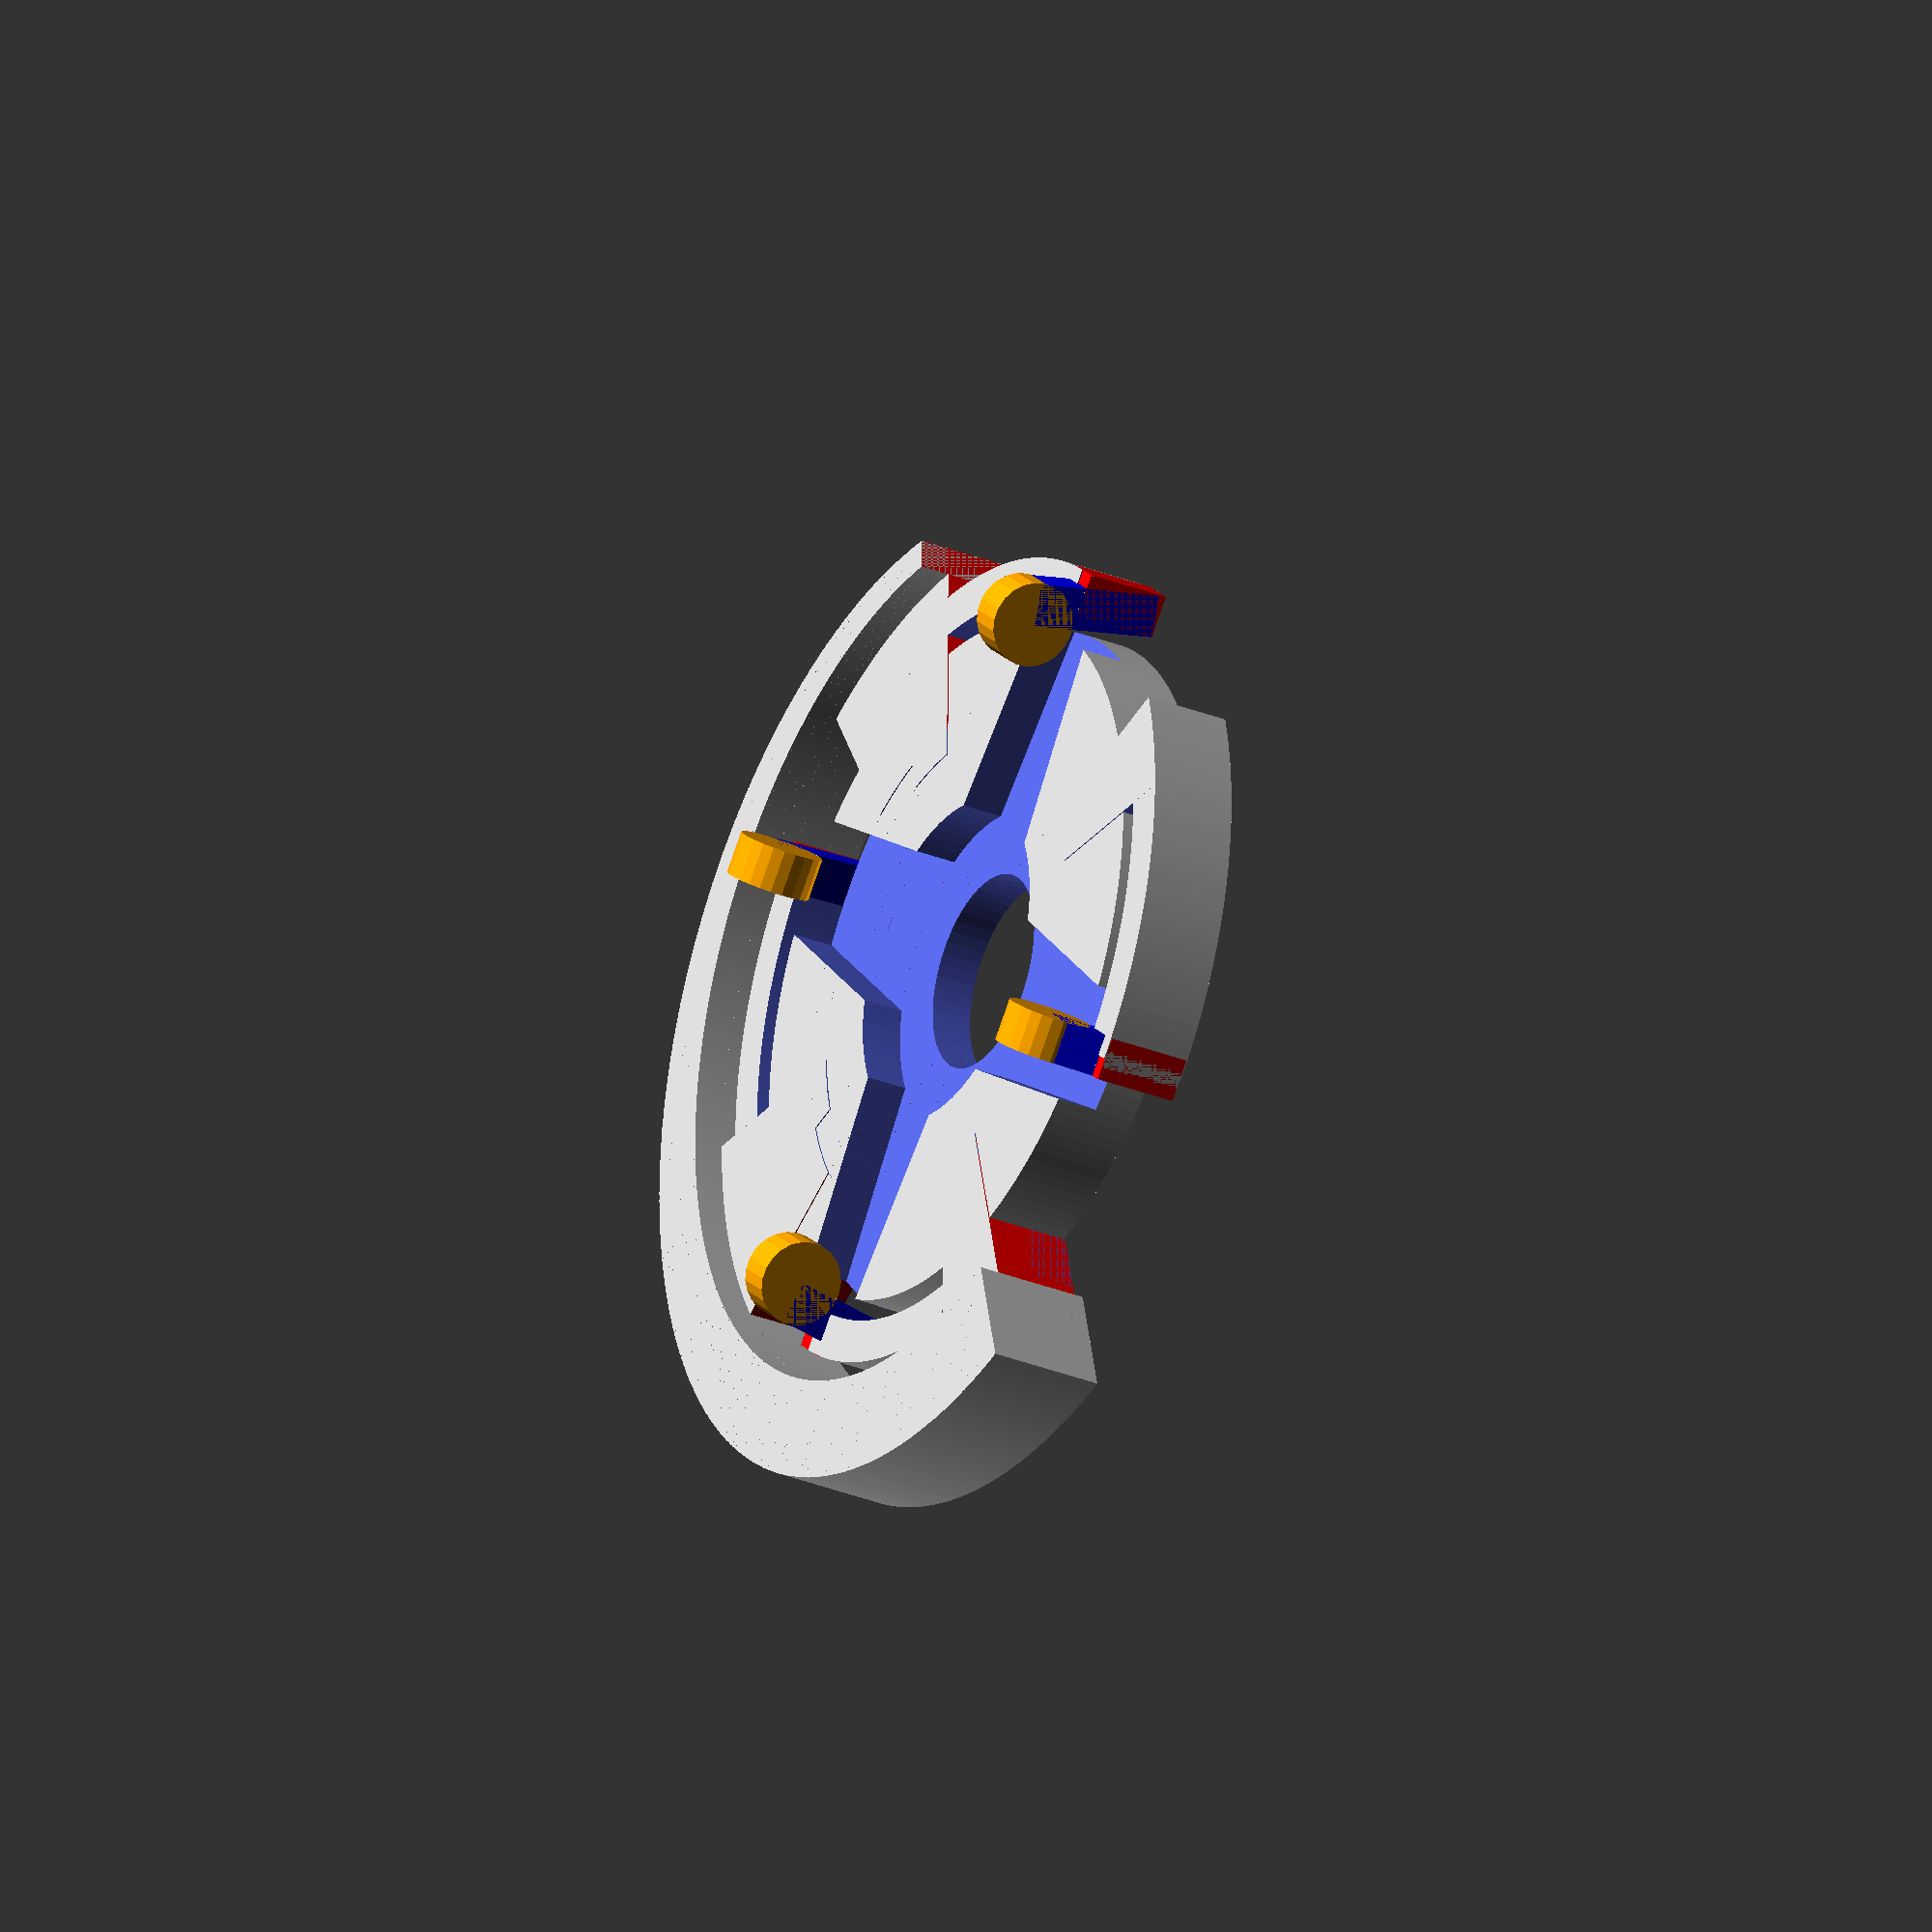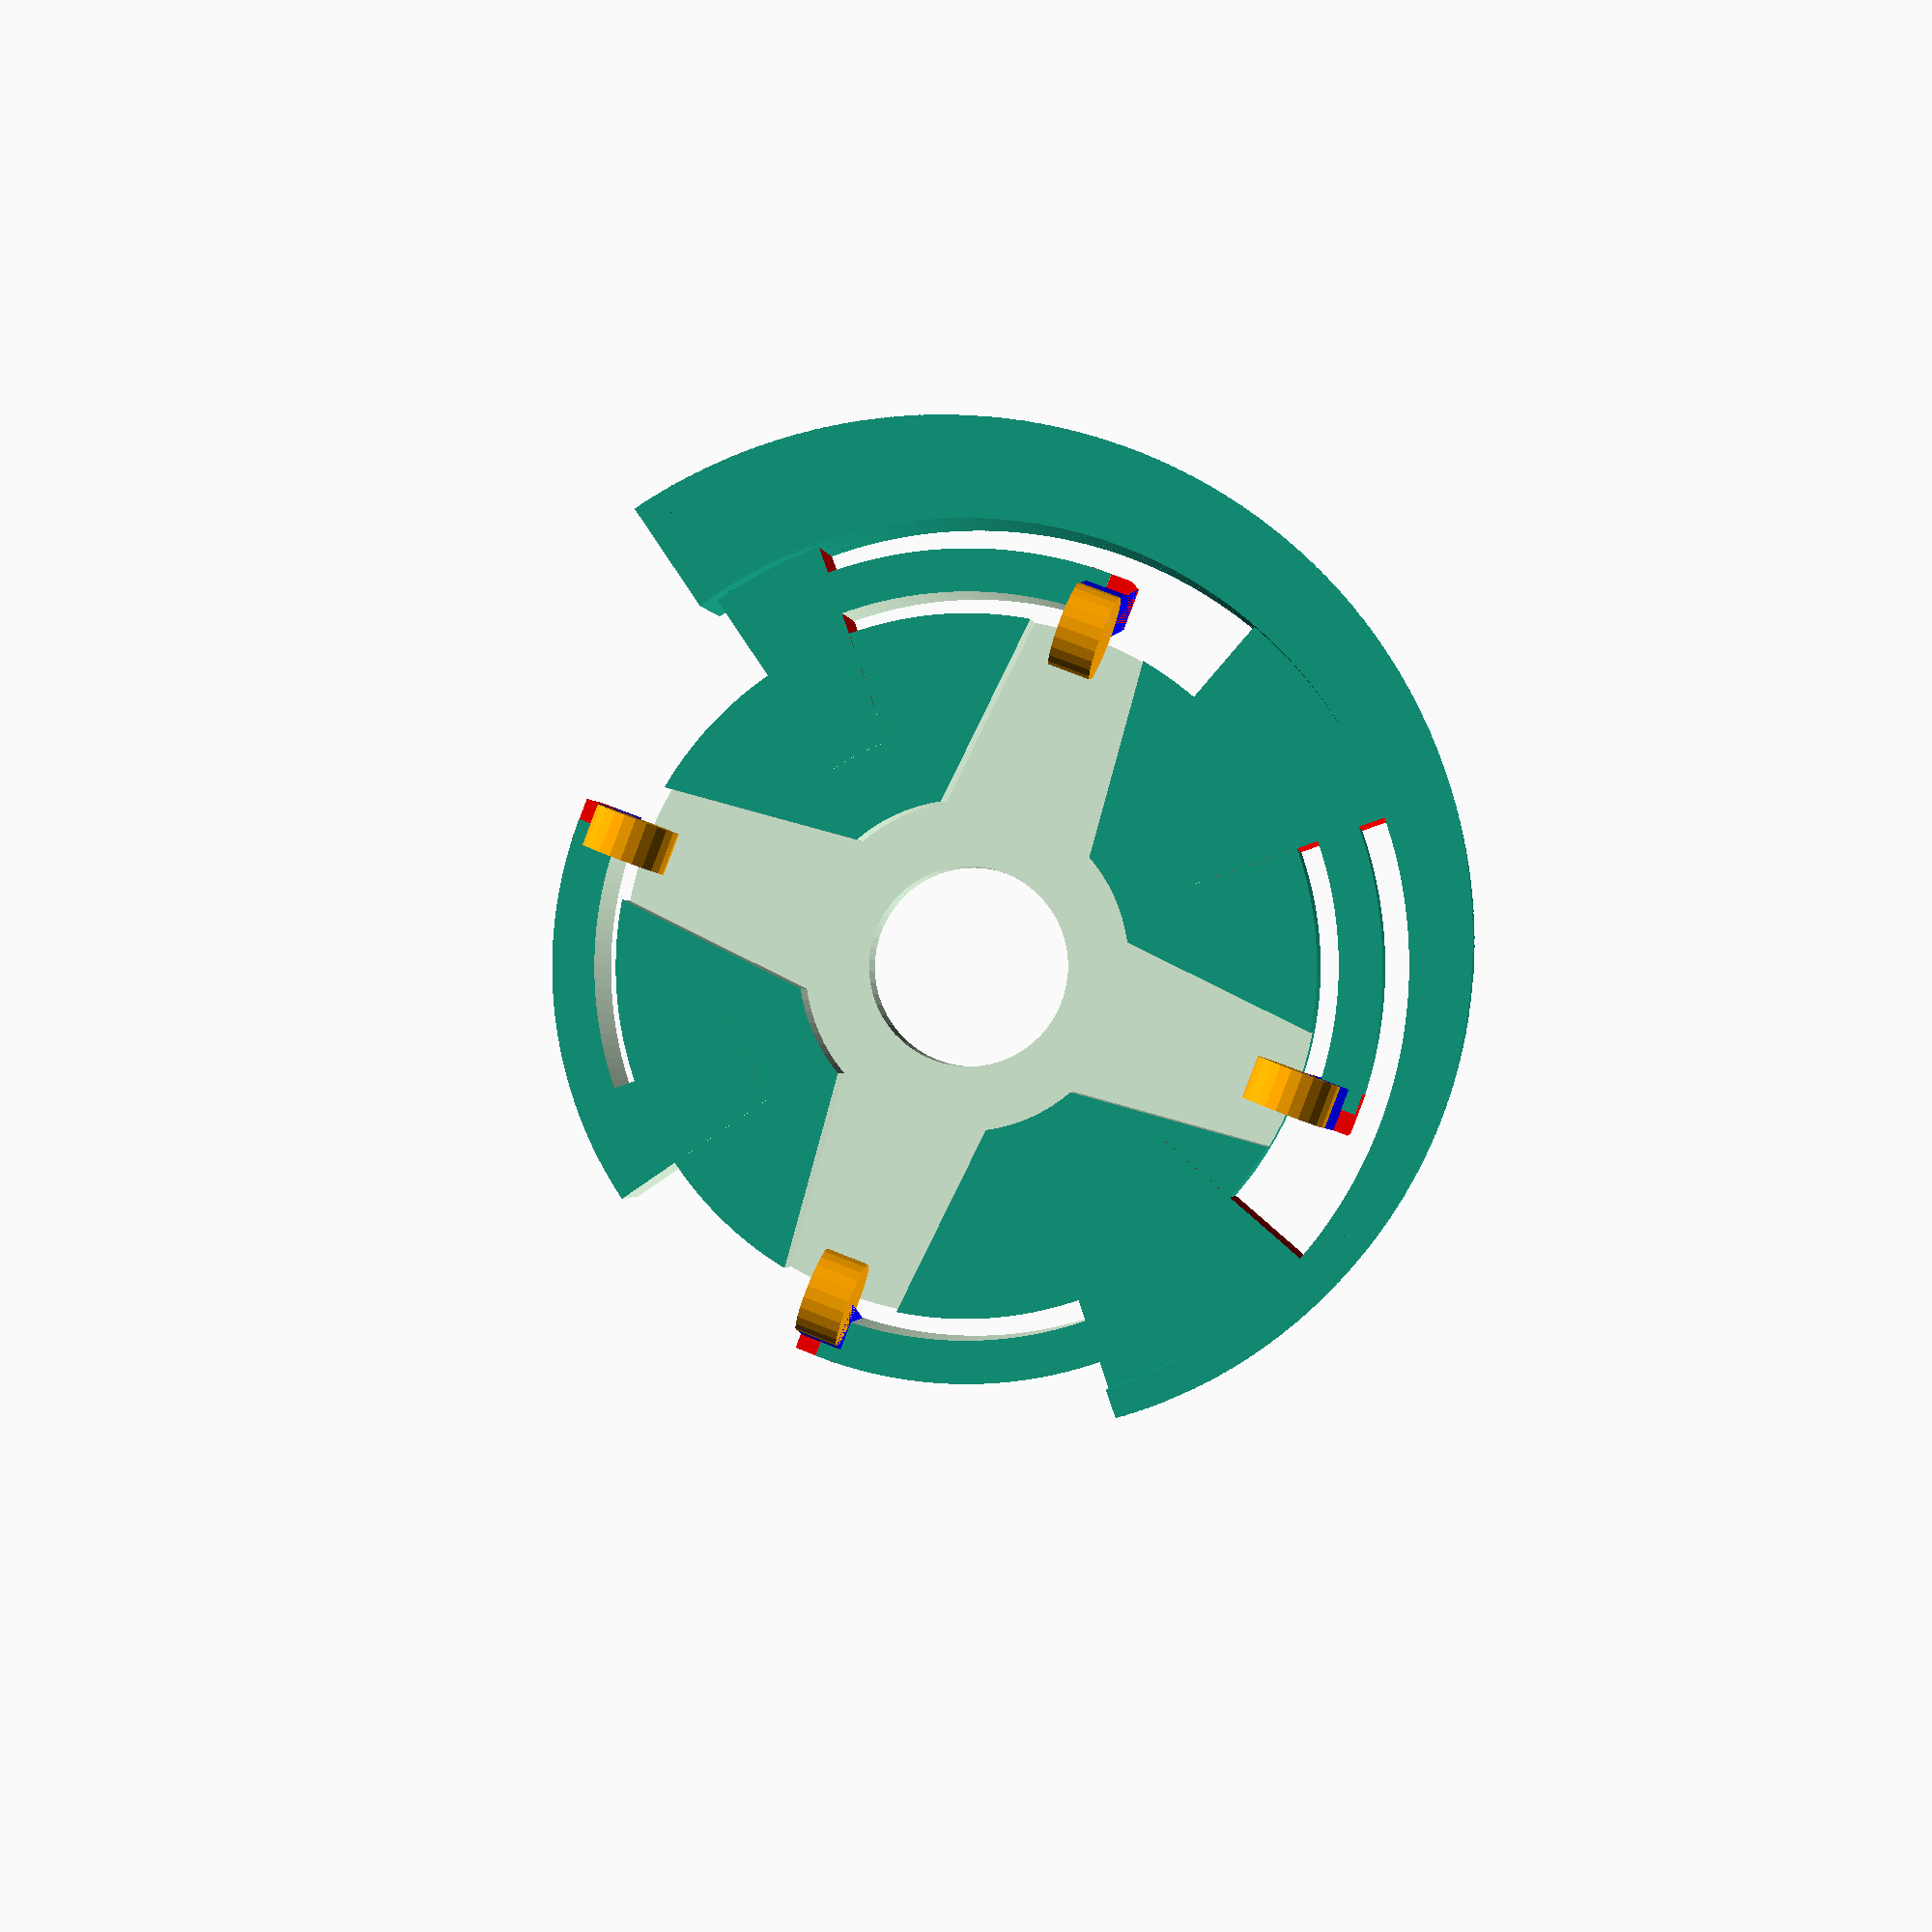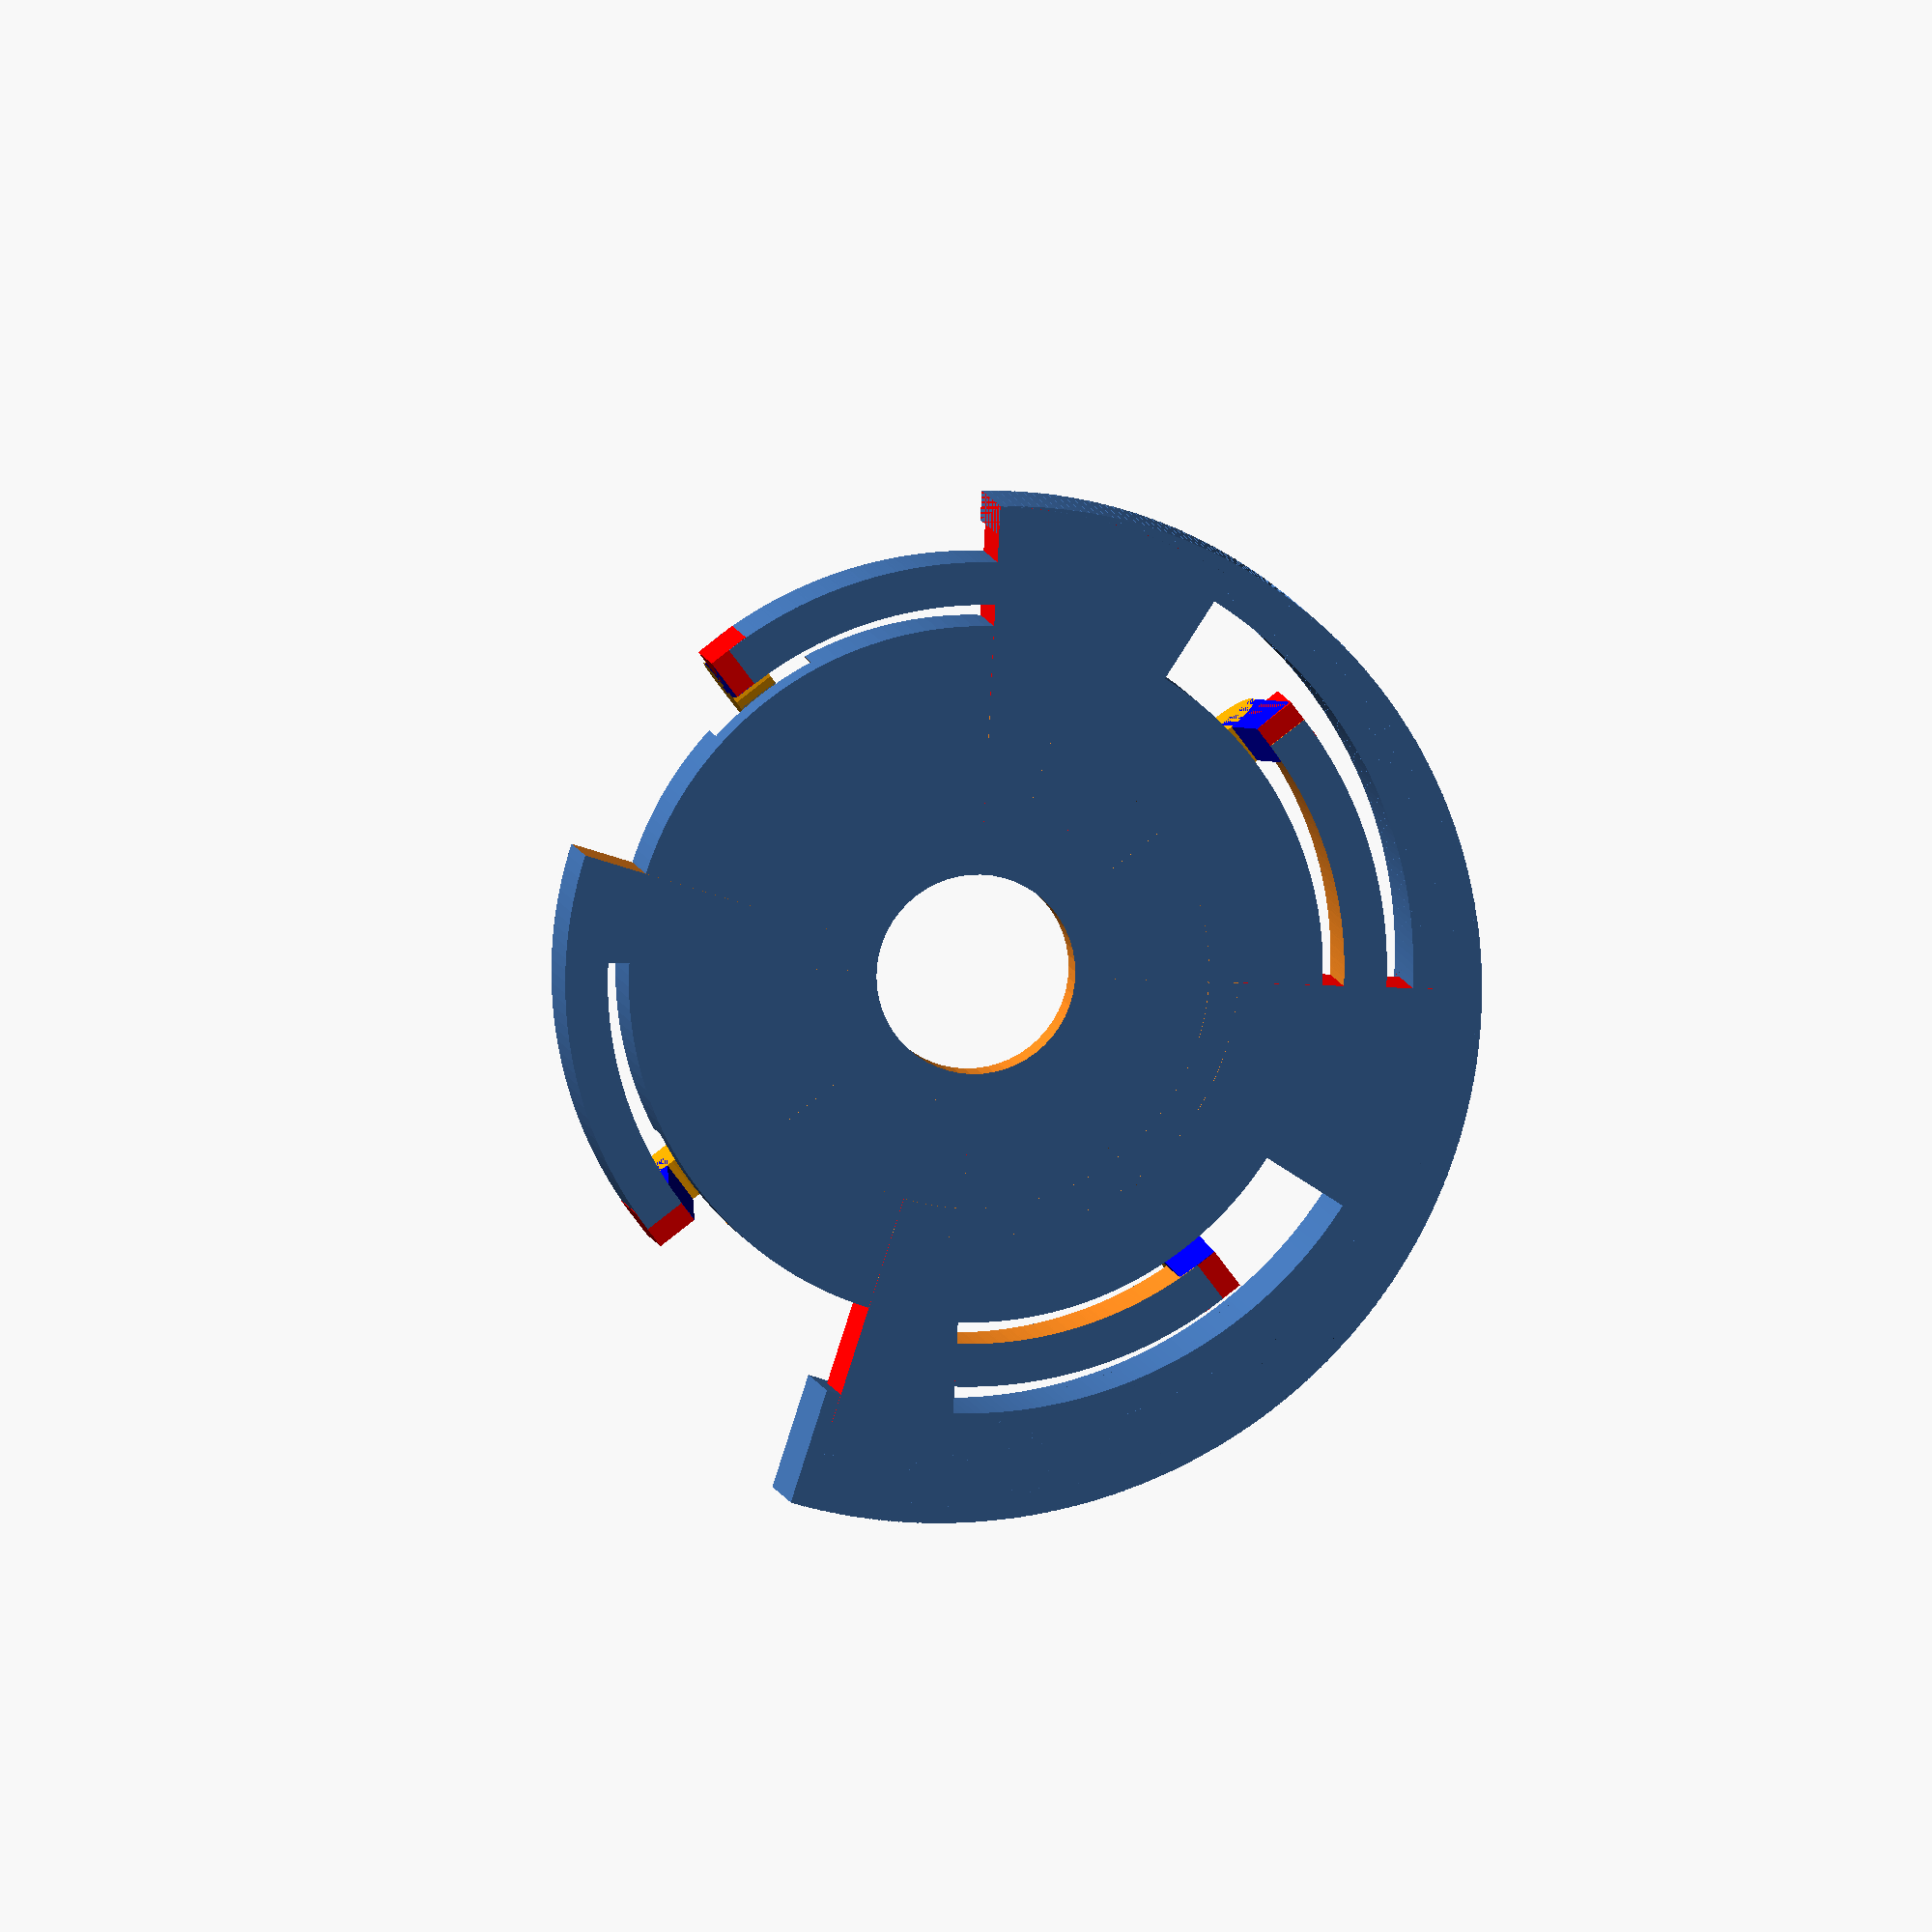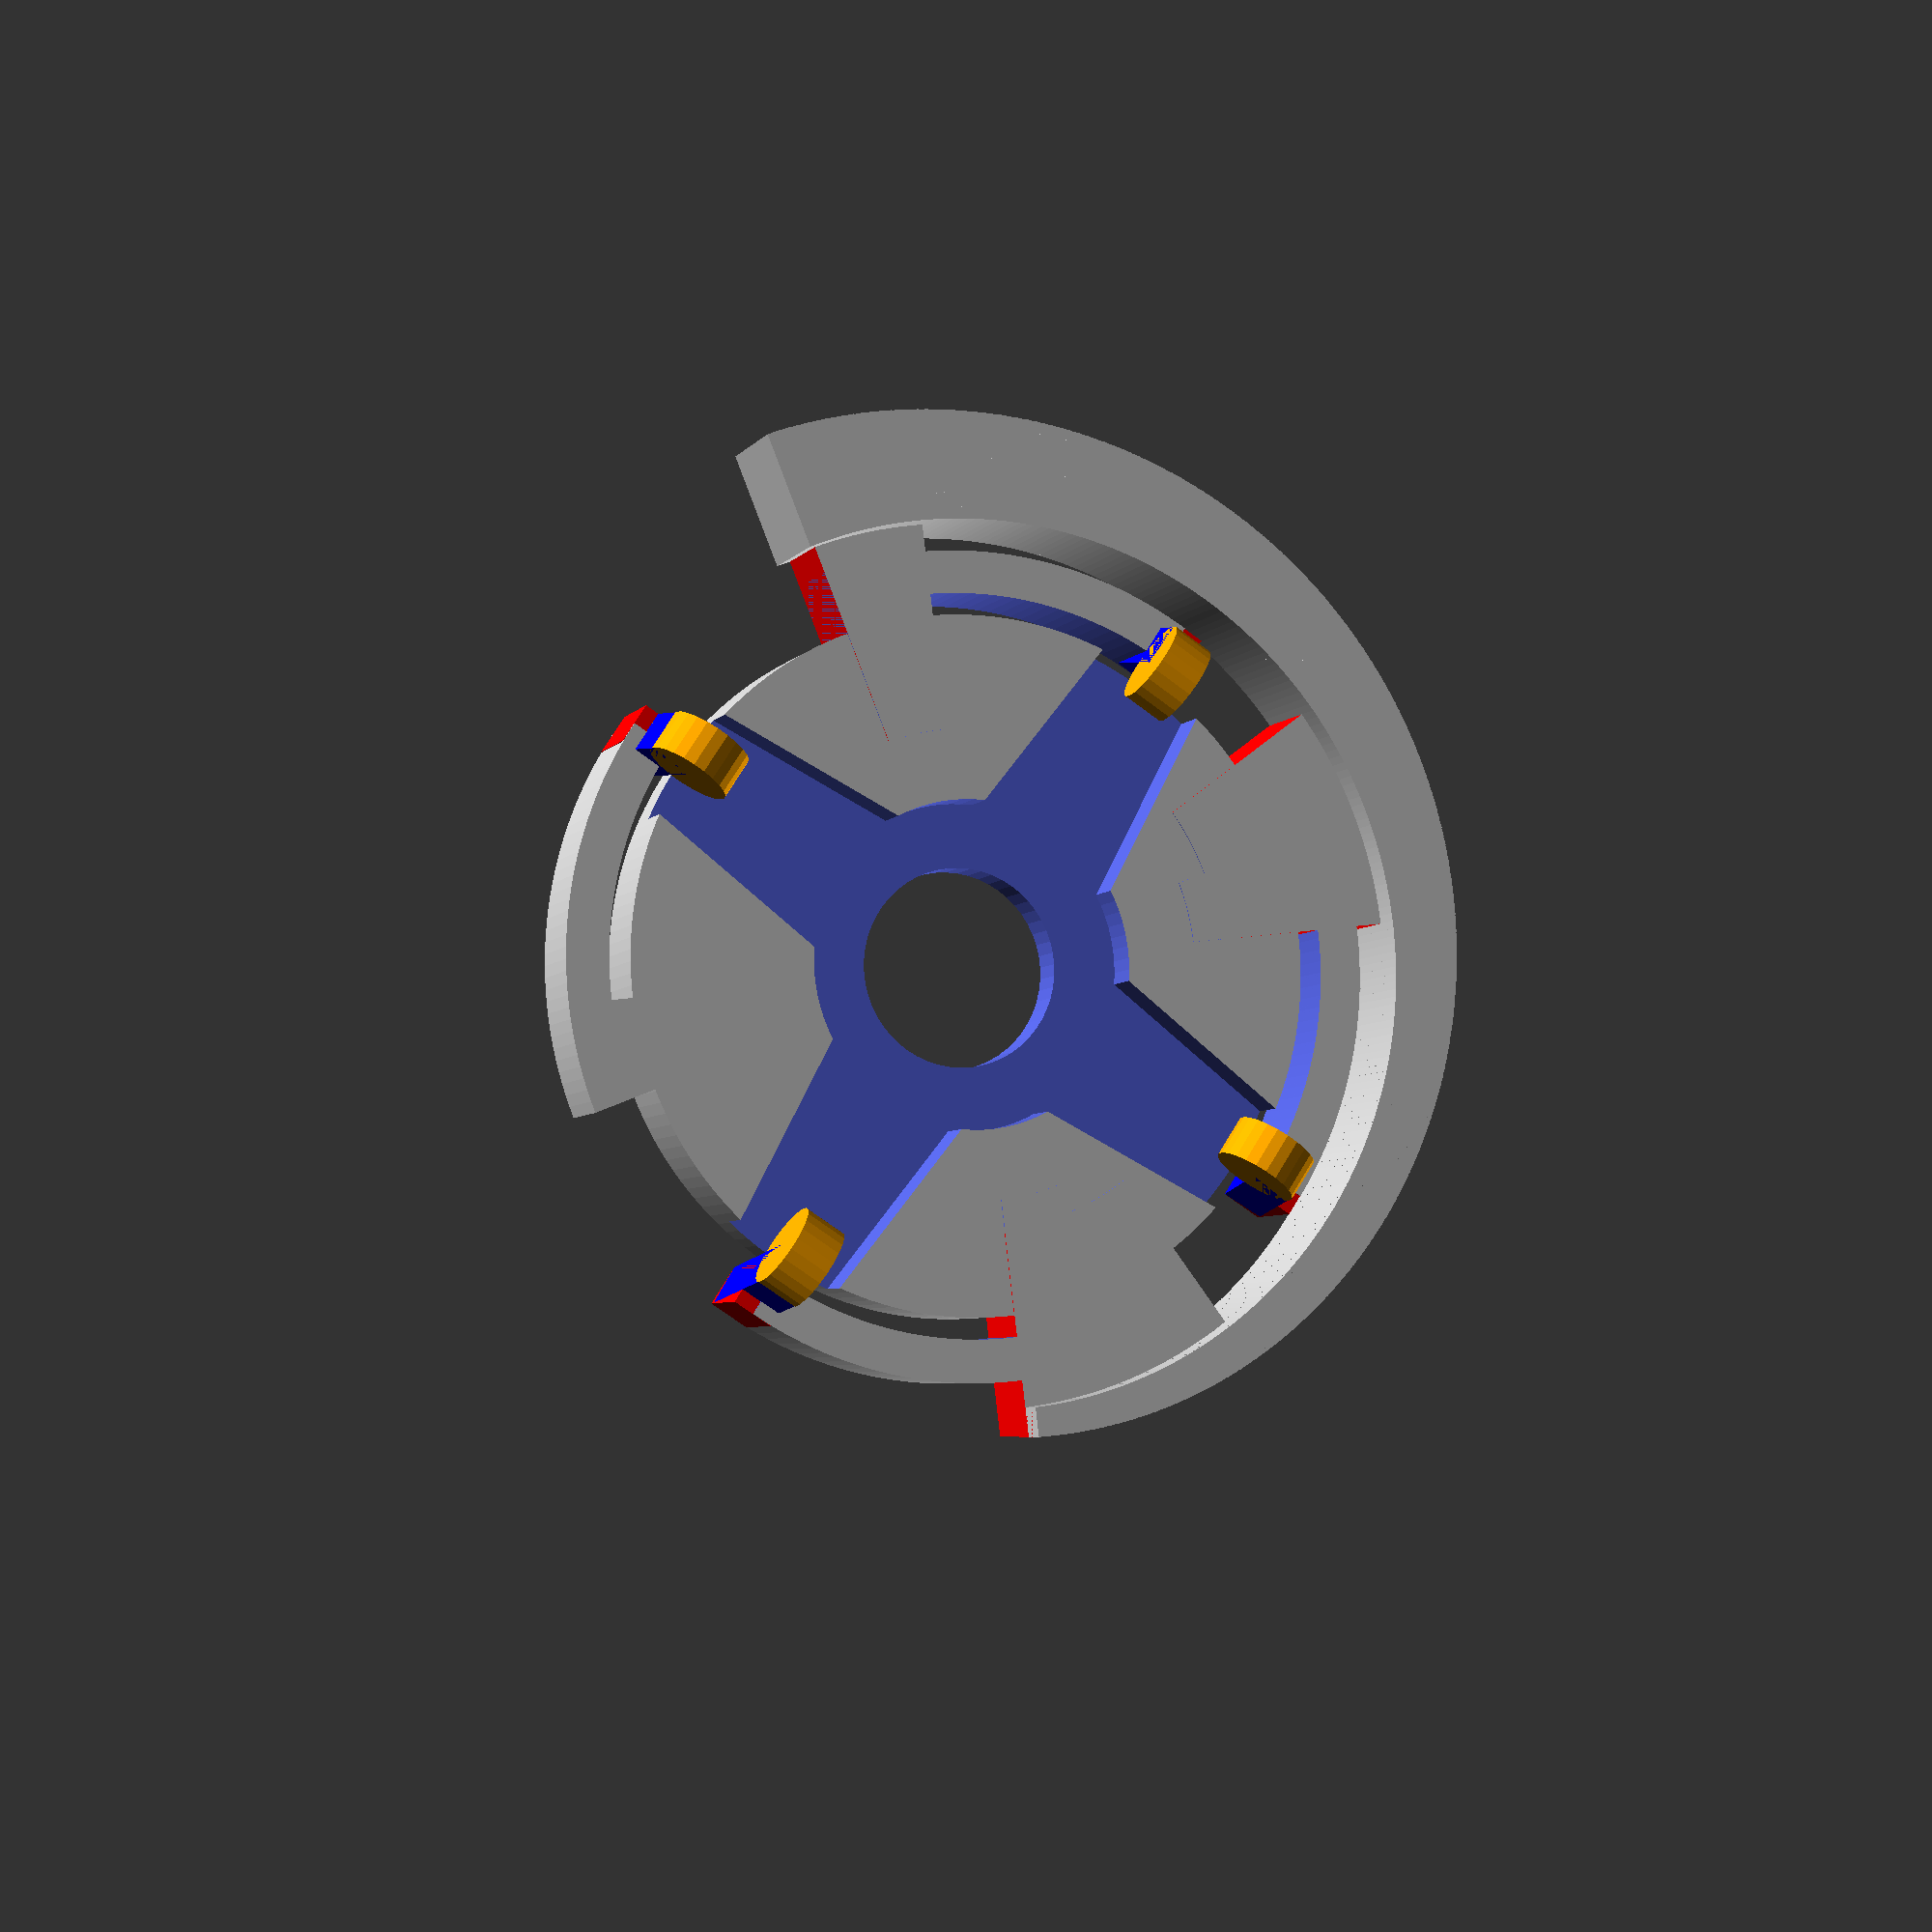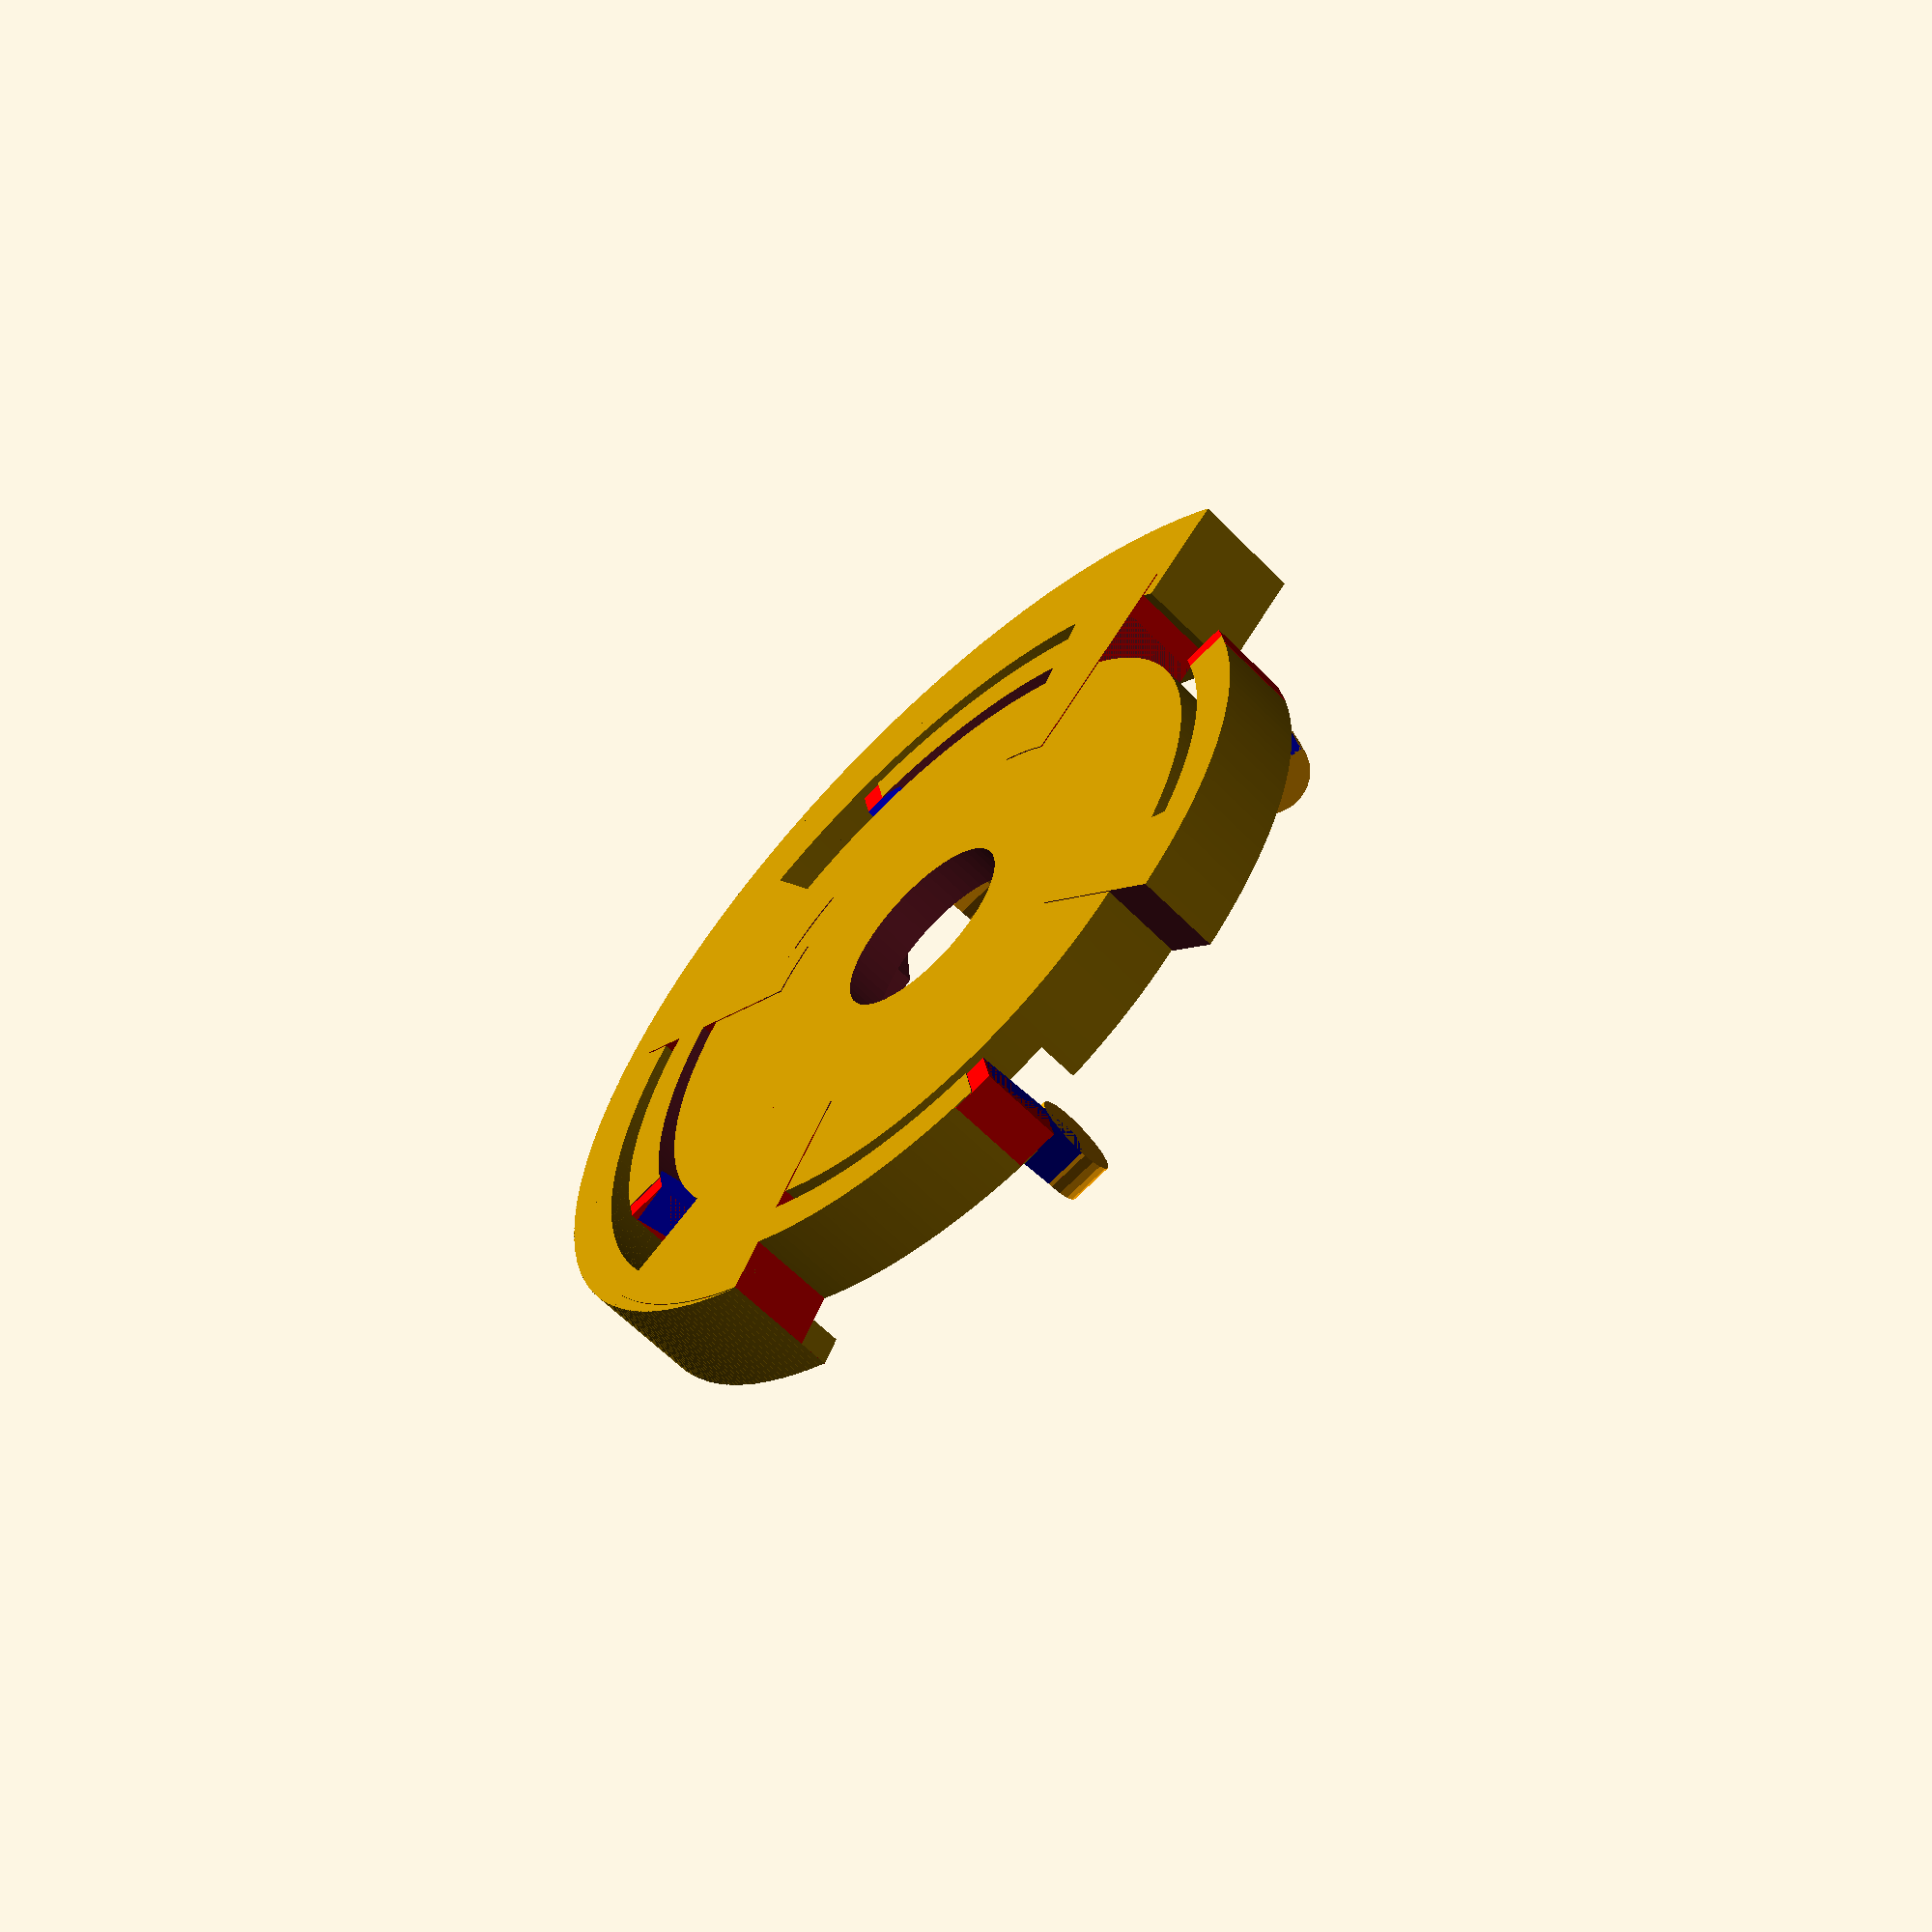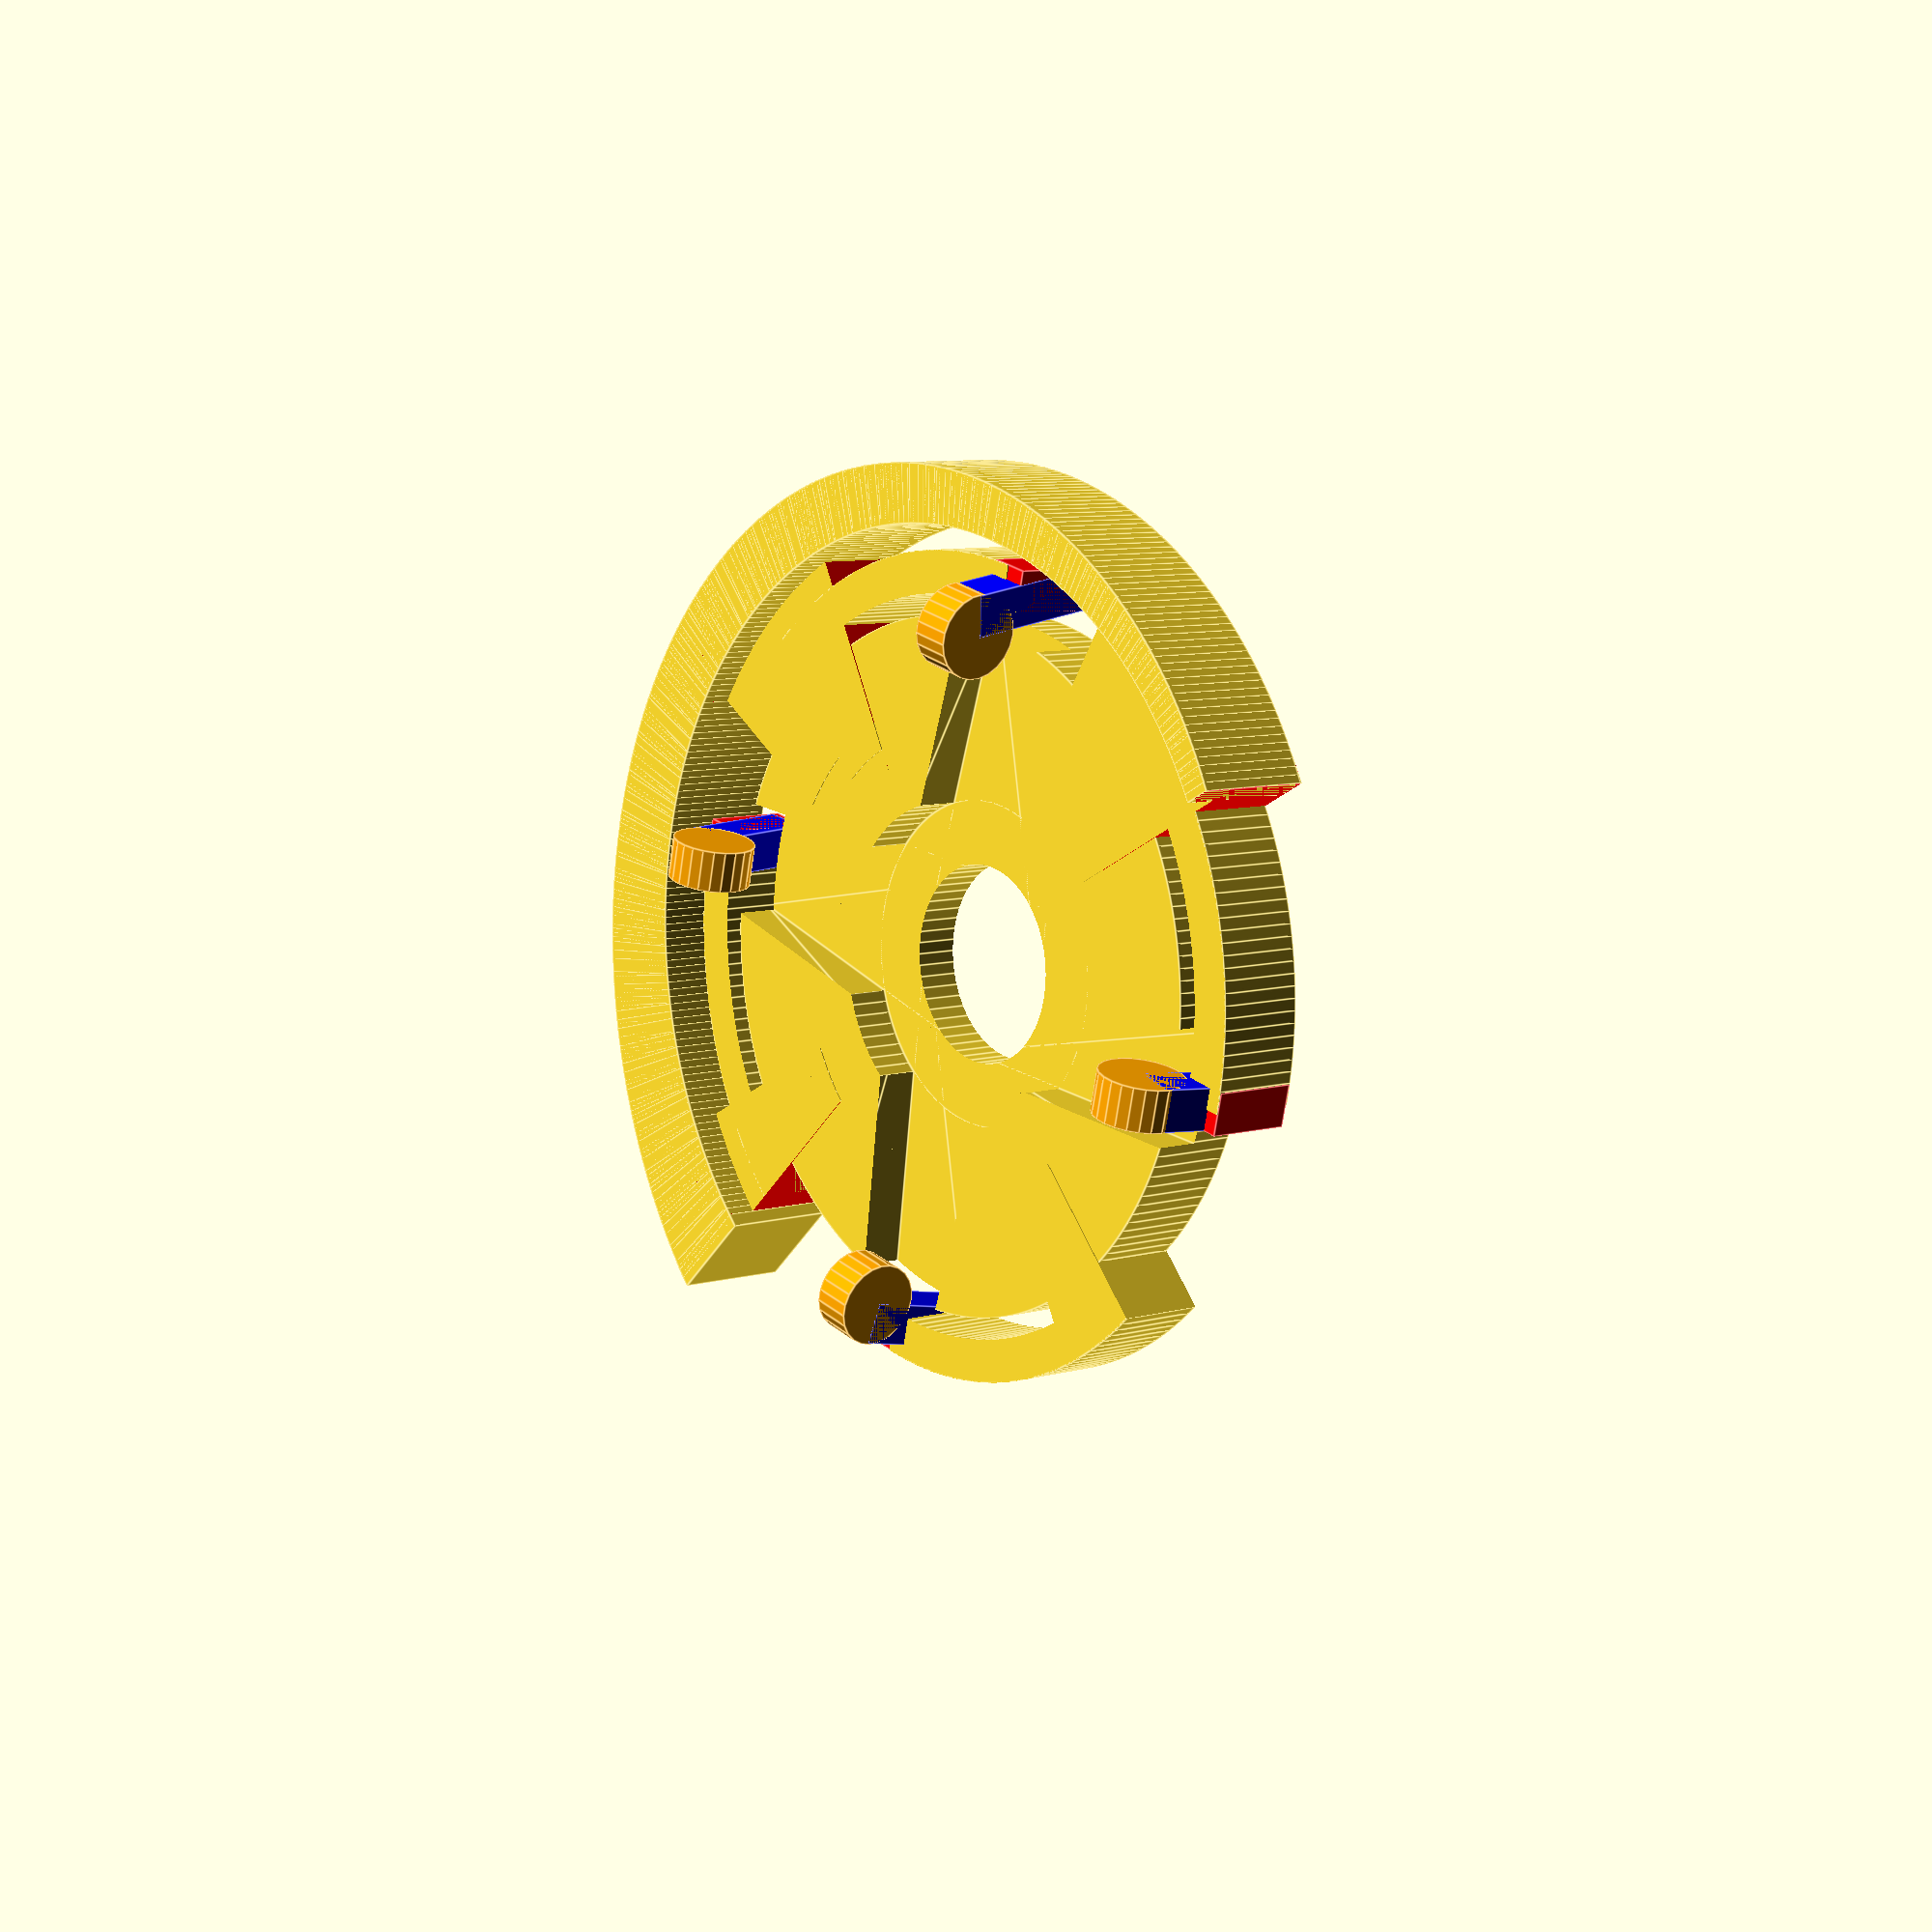
<openscad>
$fa = 1;
$fs = 0.4;

module horn_arm(h) {
    outer_clearance = 0.50;
    inner_clearance = 0.0;
    hub_clearance = 0.5;
    hub_across = 23.8 + hub_clearance;
    x = hub_across/2;
    dy1 = 5.32/2 + outer_clearance;
    dy2 = 4.0/2 + inner_clearance;
    horn_points = [
  [ 0,  -dy1,  0 ],  //0
  [ x,  -dy2,  0 ],  //1
  [ x,  dy2,  0 ],  //2
  [  0,  dy1,  0 ],  //3
  [  0,  -dy1,  h ],  //4
  [ x,  -dy2,  h ],  //5
  [ x,  dy2,  h ],  //6
  [  0,  dy1,  h ]]; //7
    
    faces = [
      [0,1,2,3],  // bottom
      [4,5,1,0],  // front
      [7,6,5,4],  // top
      [5,6,2,1],  // right
      [6,7,3,2],  // back
      [7,4,0,3]]; // left
    polyhedron( horn_points, faces);
}

* horn_arm(h=4);

module horn(h) {
    horn_arm(h);
    rotate([0,0,90]) horn_arm(h);
    rotate([0,0,180]) horn_arm(h);
    rotate([0,0,270]) horn_arm(h);
    
    translate([0, 0, h/2]) cylinder(d=8.2 + 3, h=h, center=true);
}

* horn(h=4);

module cylinder_arc(r1, r2, h, angle) {
    difference() {
        cylinder(r=r2, h=h, center=true);
        cylinder(r=r1, h=2*h, center=true);
        translate([-0.01,0,-h]) cube([2*r2, 2*r2, 2*h]);
        rotate([0,0,90]) translate([-0.01,0,-h]) cube([2*r2, 2*r2, 2*h]);
        rotate([0,0,180]) translate([-0.01,0,-h]) cube([2*r2, 2*r2, 2*h]);
        rotate([0,0,270-angle]) translate([-0.01,0,-h]) cube([2*r2, 2*r2, 2*h]);
    }
}

module spring(r0, r1, r2, h, angle1, angle2) {
    cylinder_arc(r1, r2, h, angle1);
    cylinder_arc(r0, r2, h, angle2);  
}

* spring(8, 10, 13, 3, 45, 10);

module latch(base_diameter, horn_thickness) {
    catch_overlap = 0.3;
    catch_clearance = 0.5;
    
     
    dx = 1.0 * horn_thickness;
    dy = 1.0 * horn_thickness;
    dz = 2.0 * horn_thickness;
    x = -dx/2;
    y = base_diameter/2 + horn_thickness/2; 
    
    // vertical
    color("red") translate([x, y, -horn_thickness] ) cube([dx, dy, dz]);
    color("blue") translate([x, y, -horn_thickness] ) rotate([10,0,0]) cube([dx, dy, 1.5*dz]);
    
    // latch
    dz_latch = 2* horn_thickness;
    dy_latch = base_diameter/2;
    color("orange") translate([0, dy_latch, dz_latch] ) 
    rotate([0,90,0]) 
    cylinder(r=horn_thickness, h=dx, center=true);

    // spring
    r1 = y;
    r2 = r1 + horn_thickness;
    rotate([0,0,55]) spring(8, r1, r2, 3, 55, 15);
    
//    // base_connector
//    yb = base_diameter/2 - catch_overlap;
//    dyb = y - yb + horn_thickness - 0.5;
//    * translate([0,0, catch_clearance]) difference() {
//        // catch
//        color("red") translate([x, yb, +horn_thickness] ) cube([dx, dyb, 1 * horn_thickness]);
//        // slice
//        translate([x-1, yb, +horn_thickness] ) rotate([60,0,0]) cube([2*dx, 10, 10]);
//}
}

module latches(base_diameter, horn_thickness) {
    latch(base_diameter, horn_thickness);
    rotate([0,0,90]) latch(base_diameter, horn_thickness);
    rotate([0,0,180]) latch(base_diameter, horn_thickness);
    rotate([0,0,270]) latch(base_diameter, horn_thickness);
}

* latches(23.7);

module hub(horn_thickness) {
    
    inner_hub = 5.32;
    hub_clearance = 1.5;
    hub_diameter = 23.8;

    
    difference() {
        // Basic wheel
        cylinder(d=hub_diameter, h=2*horn_thickness, center=true);
        // Cutout for hub
        cylinder(d=inner_hub+hub_clearance, h=4*horn_thickness, center=true);
        // cutout for horn
        horn(h=2*horn_thickness);
    }
    latches(hub_diameter, horn_thickness);
    
}

* hub();

module pie_slice(a, r, h){
  // a:angle, r:radius, h:height
  rotate_extrude(angle=a) square([r,h]);
}
* pie_slice(110,20,3);


* pie(10, 1, 12);

module cylinder_arc2(r1, r2, h, angle) {
    intersection() {
        difference() {
            cylinder(r=r2, h=h, center=true);
            cylinder(r=r1, h=2*h, center=true);
        };
        color("red") translate([0, 0, -h]) pie_slice(angle, r2, 2*h);
    }
}

//module cam_base_ring() {
//    r1 = 15;
//    r2 = 16;
//    h = 3;
//    angle = 170;
//    cylinder_arc2(r1, r2, h, angle);
//}
//
//* cam_base_ring();

module linear_cam_surface(r_0, r_1, r_2, h, angle) {
    
    s = (r_2 - r_1) / angle;  
    da = 1;
    for(a = [0 : da : angle]) {
        * echo("a", a);
        r = r_1 + a * s;
        * echo("r", r);
        dx = r - r_0;
        rotate([0, 0, a]) translate([r-dx, 0, 0]) {
            cube([dx, 0.5, h]);
        }    
    }
     
        
}


module entire_component() {
    horn_thickness = 1.46;
    hub(horn_thickness);
    r_min = 16;
    translate([0, 0, -horn_thickness]) rotate([0,0,40]) linear_cam_surface(15, r_min, 19, h=4, angle=195);
    // connectors
    h_connector=3;
    r_inside_hub = 9;
    rotate([0, 0, 40]) cylinder_arc2(r_inside_hub, r_min, h=h_connector, angle=30);
    rotate([0, 0, 40+90]) cylinder_arc2(r_inside_hub, r_min, h=h_connector, angle=30);
    rotate([0, 0, 40+180]) cylinder_arc2(r_inside_hub, r_min, h=h_connector, angle=15);
    
}

entire_component();

</openscad>
<views>
elev=30.1 azim=310.8 roll=59.7 proj=o view=wireframe
elev=181.1 azim=290.9 roll=173.3 proj=p view=wireframe
elev=352.3 azim=307.0 roll=171.0 proj=o view=solid
elev=185.2 azim=303.0 roll=198.3 proj=p view=wireframe
elev=241.2 azim=279.6 roll=316.0 proj=p view=solid
elev=352.2 azim=13.3 roll=51.3 proj=p view=edges
</views>
